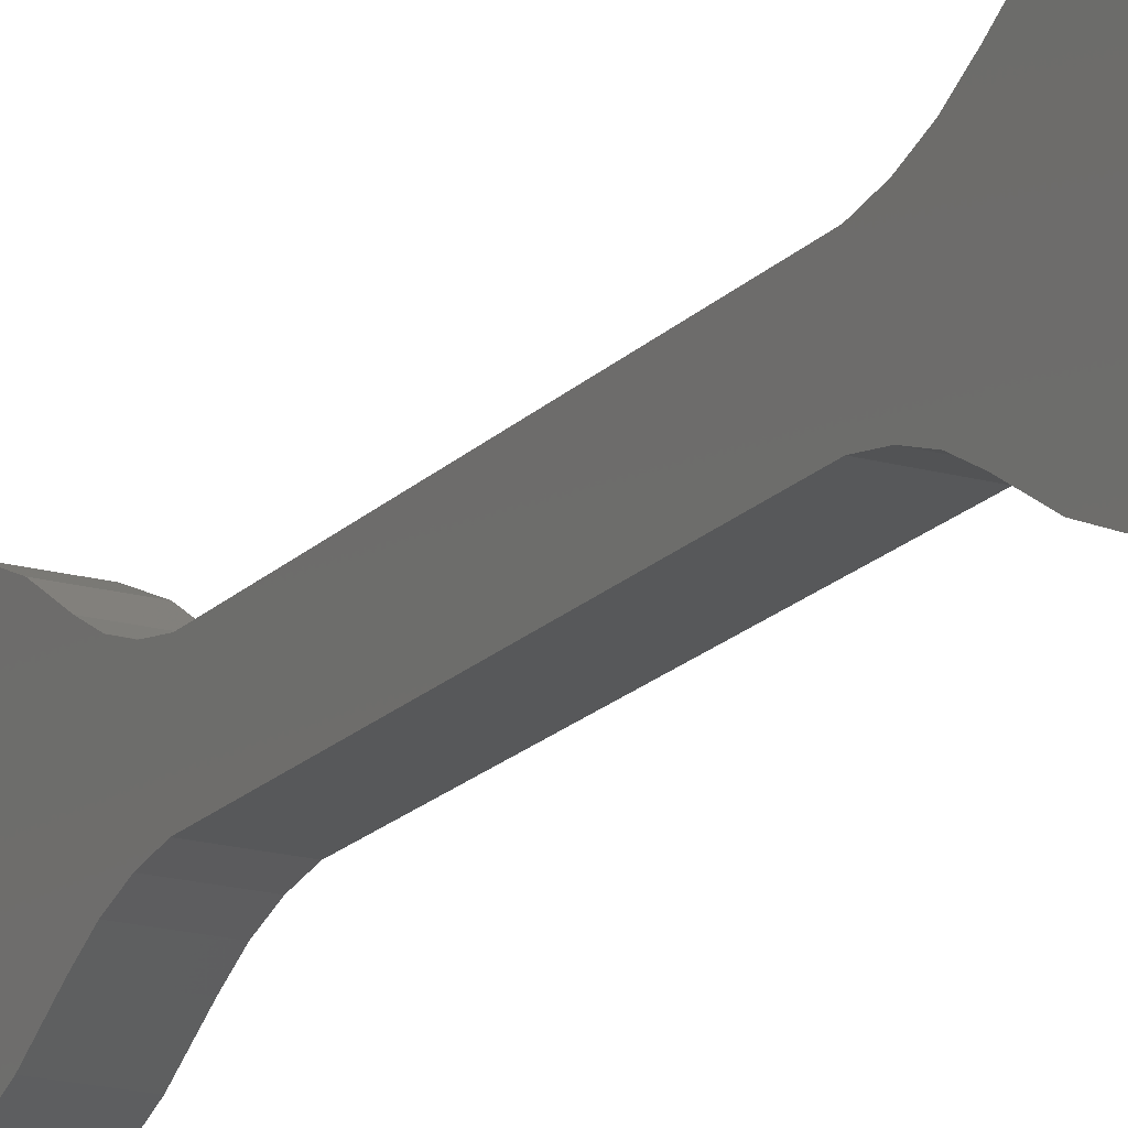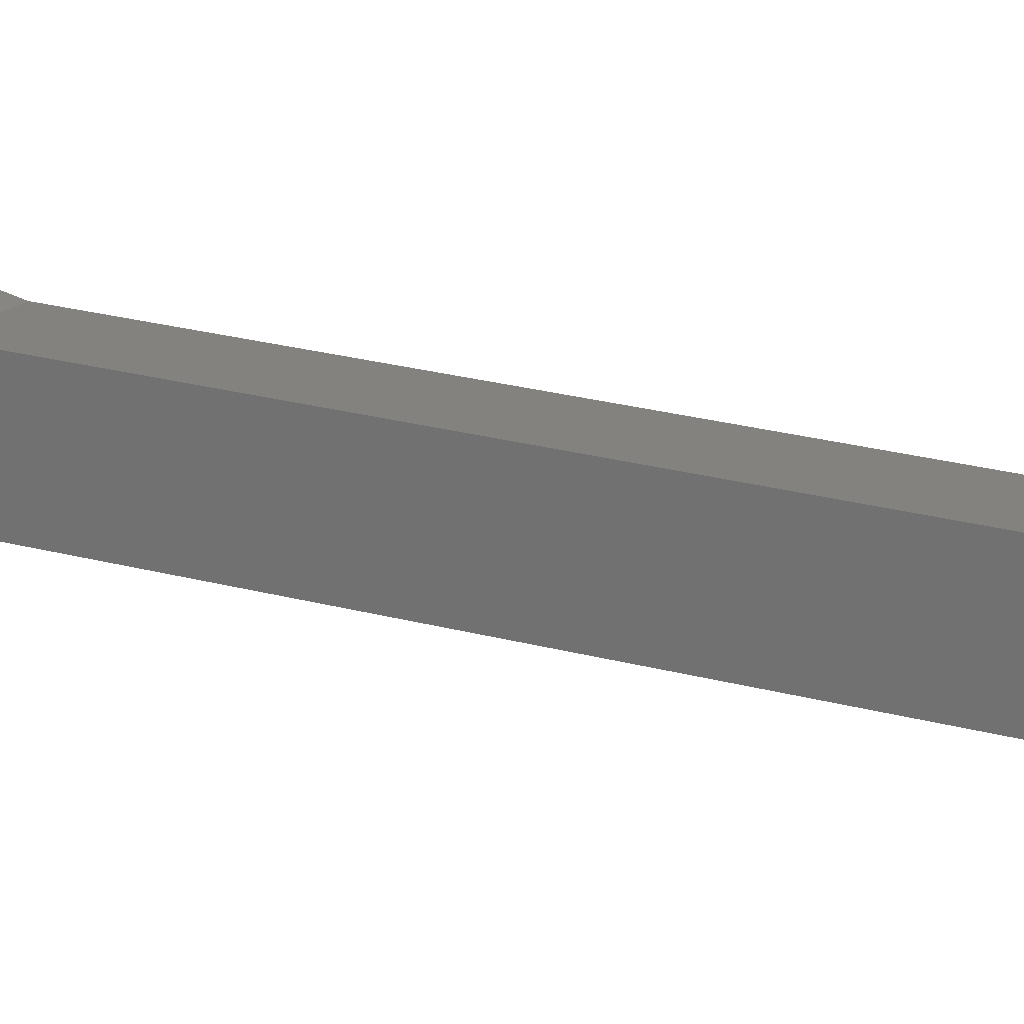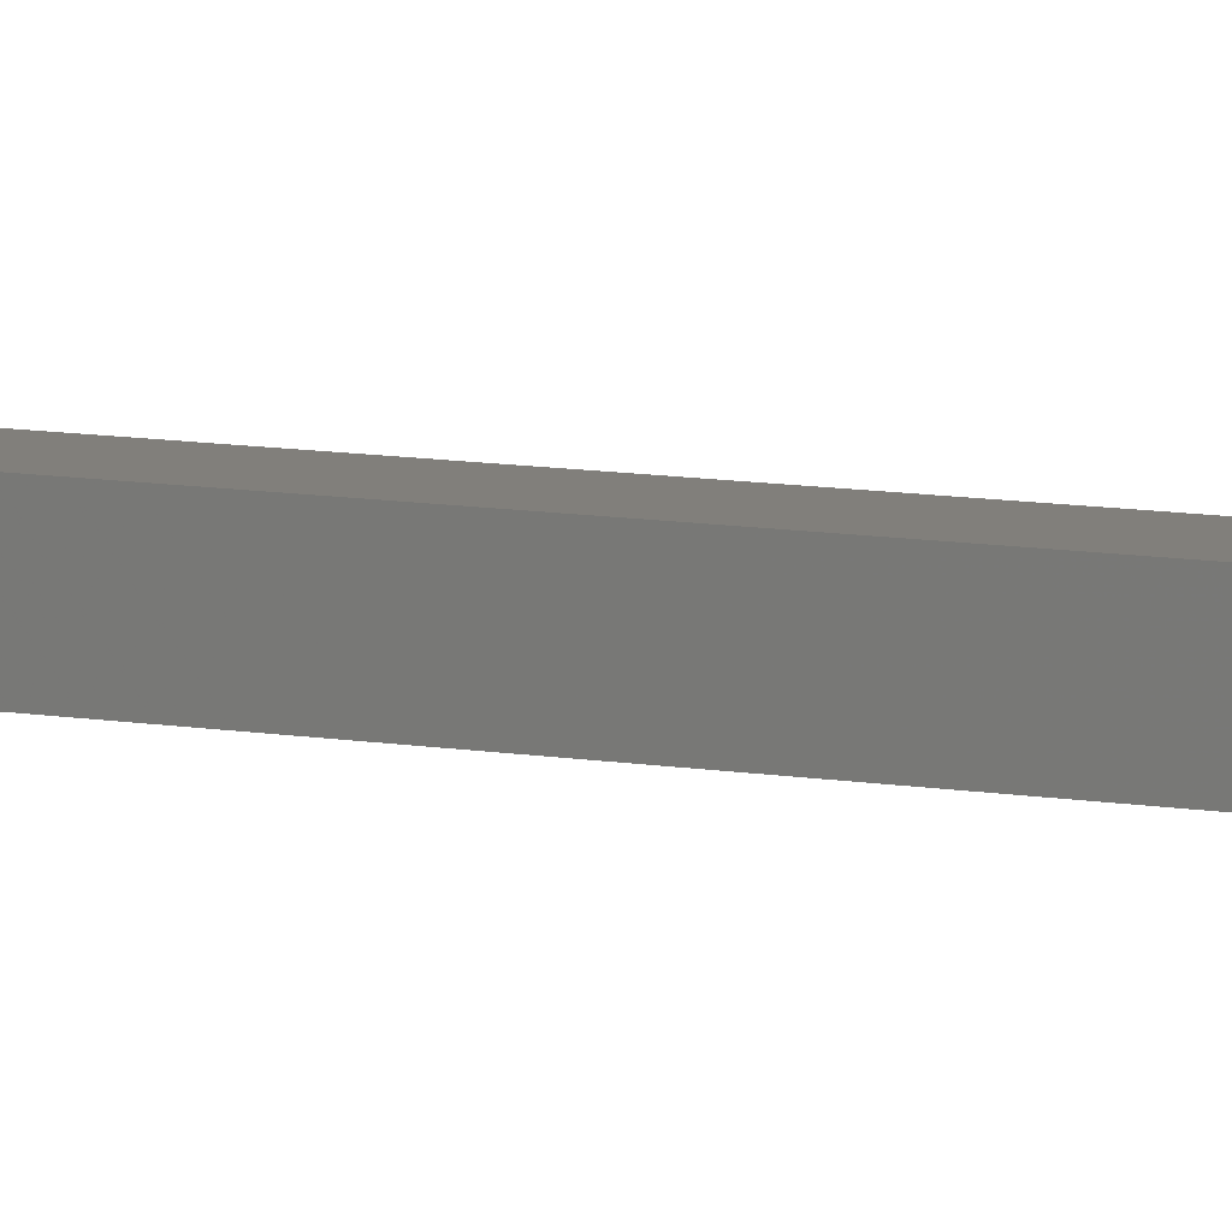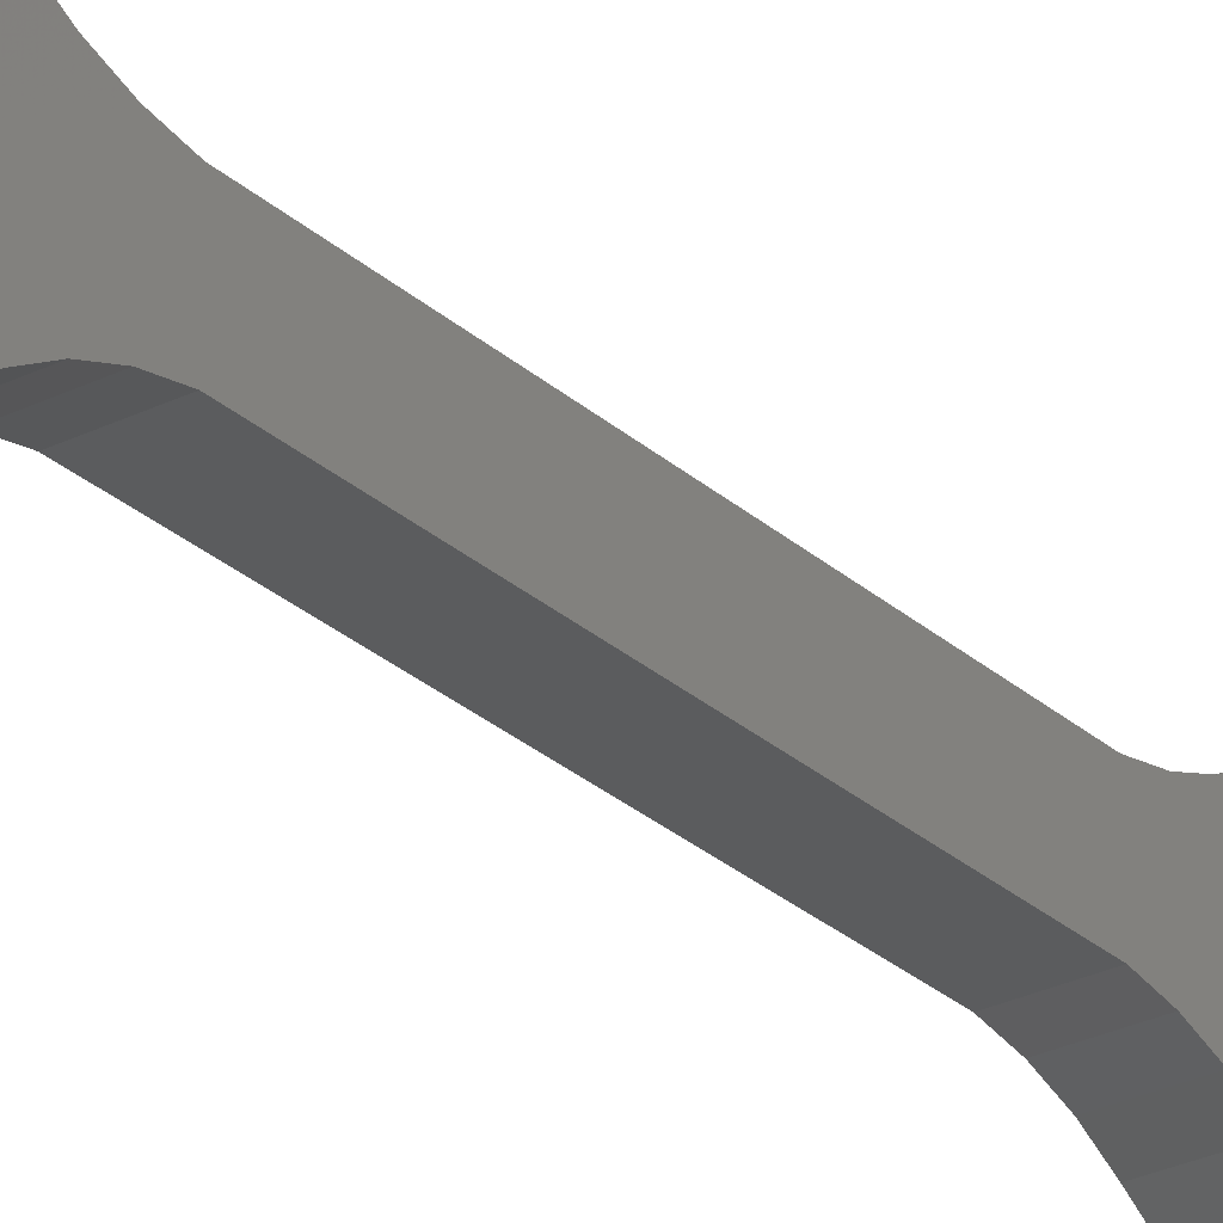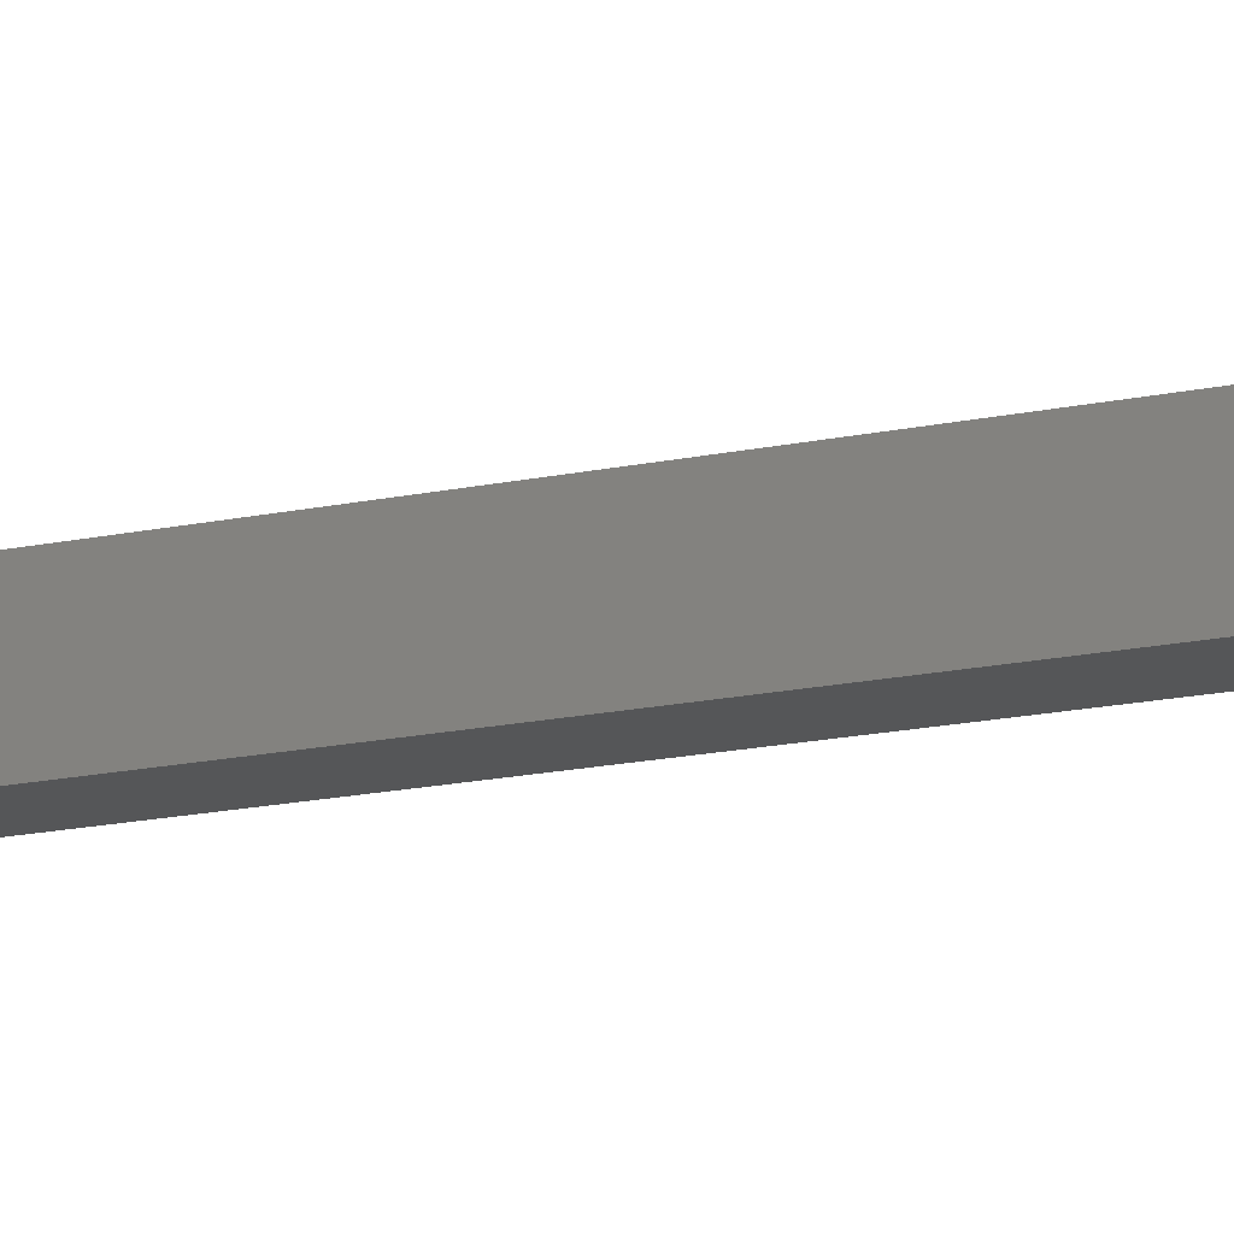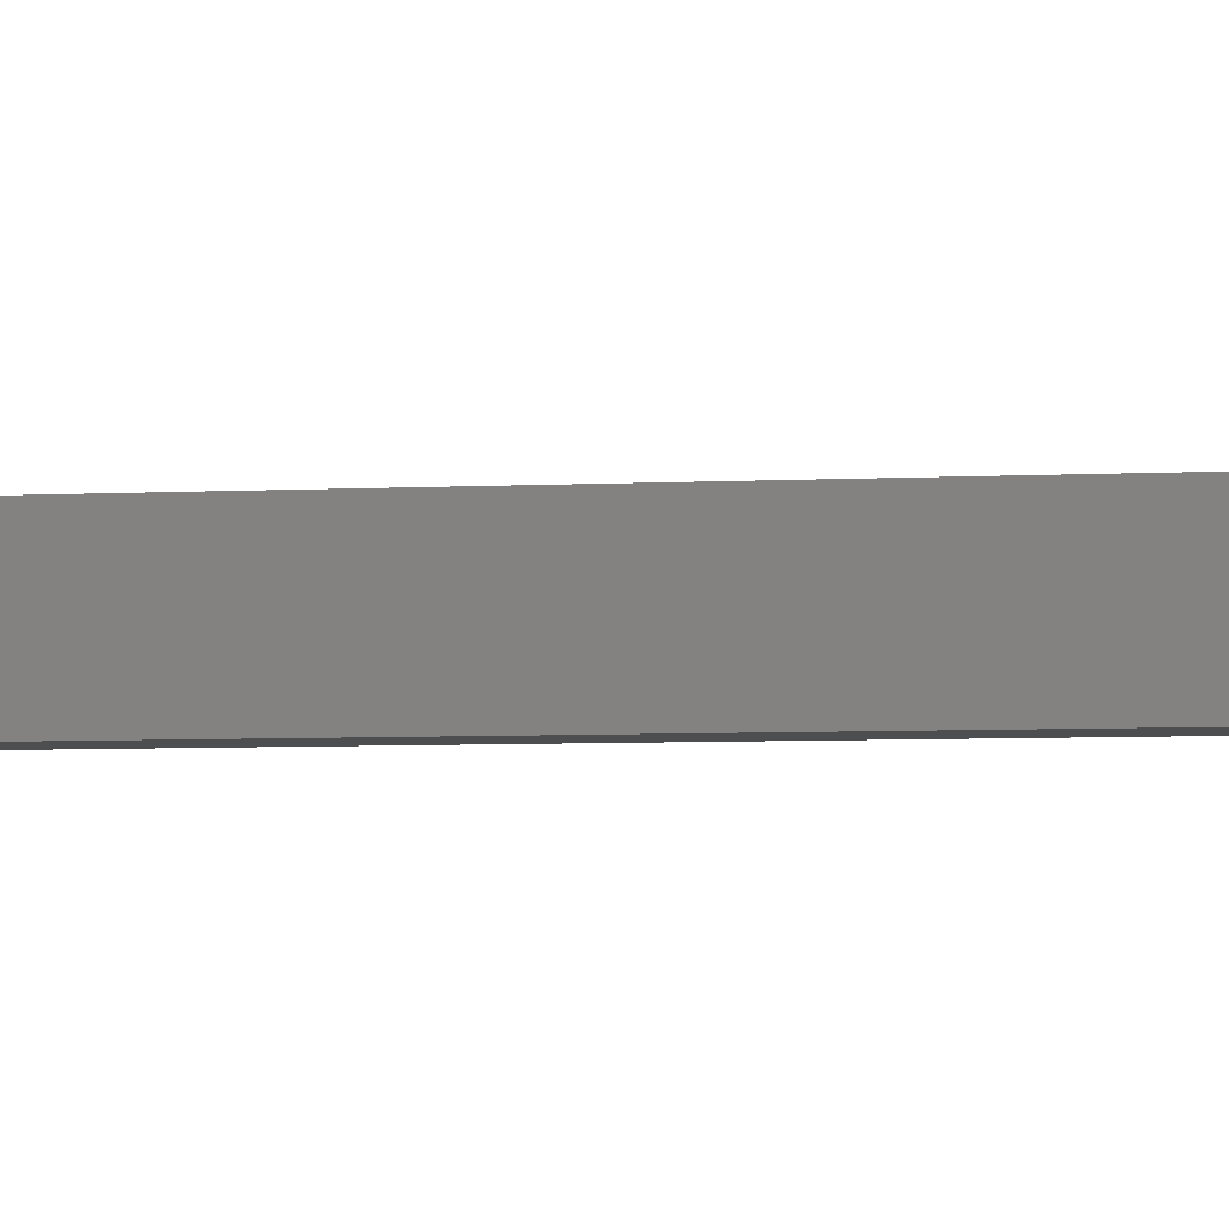
<metadata>
{"format":"stl","ext":"stl","renderer":"f3d","projection":"perspective","resolution":1024,"background":"white","views":[{"elev":-18.3,"azim":-28.6,"up":"+Y"},{"elev":17.6,"azim":-58.7,"up":"+Y"},{"elev":13.2,"azim":108.6,"up":"+Y"},{"elev":-28.0,"azim":-143.0,"up":"+Y"},{"elev":-14.6,"azim":-63.4,"up":"+Y"},{"elev":-3.2,"azim":-74.3,"up":"+Y"}]}
</metadata>
<code>
# stl→obj: 64 verts, 124 faces
v 0.03125 -0.06711 -0.375
v 0.03125 -0.06711 -0.2368
v 0 -0.06711 -0.375
v 0 -0.06711 -0.2368
v 0.03125 -0.06711 0.2368
v 0.03125 -0.06711 0.375
v 0 -0.06711 0.2368
v 0 -0.06711 0.375
v 0.03125 0.06711 -0.375
v 0 0.06711 -0.375
v 0.03125 0.06711 -0.2368
v 0 0.06711 -0.2368
v 0.03125 0.06711 0.2368
v 0 0.06711 0.2368
v 0.03125 0.06711 0.375
v 0 0.06711 0.375
v 0.03125 0.06012 0.2117
v 0.03125 -0.06012 0.2117
v 0.03125 0.04951 0.1878
v 0.03125 -0.04951 0.1878
v 0.03125 0.03553 0.1658
v 0.03125 -0.03553 0.1658
v 0.03125 0.02791 0.1522
v 0.03125 -0.02791 0.1522
v 0.03125 0.0226 0.1376
v 0.03125 -0.0226 0.1376
v 0.03125 0.01974 0.1224
v 0.03125 -0.01974 0.1224
v 0.03125 0.01974 -0.1224
v 0.03125 -0.01974 -0.1224
v 0.03125 0.0226 -0.1376
v 0.03125 -0.0226 -0.1376
v 0.03125 0.02791 -0.1522
v 0.03125 -0.02791 -0.1522
v 0.03125 0.03553 -0.1658
v 0.03125 -0.03553 -0.1658
v 0.03125 0.04951 -0.1878
v 0.03125 -0.04951 -0.1878
v 0.03125 0.06012 -0.2117
v 0.03125 -0.06012 -0.2117
v 0 0.01974 0.1224
v 0 -0.0226 0.1376
v 0 0.0226 0.1376
v 0 -0.02791 0.1522
v 0 0.02791 0.1522
v 0 -0.03553 0.1658
v 0 0.03553 0.1658
v 0 -0.04951 0.1878
v 0 0.04951 0.1878
v 0 -0.06012 0.2117
v 0 0.06012 0.2117
v 0 -0.01974 0.1224
v 0 0.01974 -0.1224
v 0 -0.01974 -0.1224
v 0 0.0226 -0.1376
v 0 -0.0226 -0.1376
v 0 0.02791 -0.1522
v 0 -0.02791 -0.1522
v 0 0.03553 -0.1658
v 0 -0.03553 -0.1658
v 0 0.04951 -0.1878
v 0 -0.04951 -0.1878
v 0 0.06012 -0.2117
v 0 -0.06012 -0.2117
f 1 2 3
f 3 2 4
f 5 6 7
f 7 6 8
f 9 10 11
f 11 10 12
f 13 14 15
f 15 14 16
f 15 6 13
f 13 6 5
f 13 5 17
f 17 5 18
f 17 18 19
f 19 18 20
f 19 20 21
f 21 20 22
f 21 22 23
f 23 22 24
f 23 24 25
f 25 24 26
f 25 26 27
f 27 26 28
f 27 28 29
f 29 28 30
f 29 30 31
f 31 30 32
f 31 32 33
f 33 32 34
f 33 34 35
f 35 34 36
f 35 36 37
f 37 36 38
f 37 38 39
f 39 38 40
f 39 40 11
f 11 40 2
f 11 2 9
f 9 2 1
f 15 16 6
f 6 16 8
f 9 1 10
f 10 1 3
f 41 42 43
f 43 42 44
f 43 44 45
f 45 44 46
f 45 46 47
f 47 46 48
f 47 48 49
f 49 48 50
f 49 50 51
f 51 50 7
f 51 7 14
f 14 7 8
f 14 8 16
f 42 41 52
f 52 41 53
f 52 53 54
f 54 53 55
f 54 55 56
f 56 55 57
f 56 57 58
f 58 57 59
f 58 59 60
f 60 59 61
f 60 61 62
f 62 61 63
f 62 63 64
f 64 63 12
f 64 12 4
f 4 12 10
f 4 10 3
f 4 2 64
f 64 2 40
f 64 40 62
f 62 40 38
f 62 38 60
f 60 38 36
f 56 30 54
f 30 56 32
f 32 56 58
f 32 58 34
f 34 58 60
f 34 60 36
f 5 7 18
f 18 7 50
f 18 50 20
f 20 50 48
f 20 48 22
f 22 48 46
f 26 52 28
f 52 26 42
f 42 26 24
f 42 24 44
f 44 24 22
f 44 22 46
f 30 28 54
f 54 28 52
f 29 53 27
f 27 53 41
f 11 12 39
f 39 12 63
f 39 63 37
f 37 63 61
f 37 61 35
f 35 61 59
f 31 53 29
f 53 31 55
f 55 31 33
f 55 33 57
f 57 33 35
f 57 35 59
f 14 13 51
f 51 13 17
f 51 17 49
f 49 17 19
f 49 19 47
f 47 19 21
f 43 27 41
f 27 43 25
f 25 43 45
f 25 45 23
f 23 45 47
f 23 47 21

</code>
